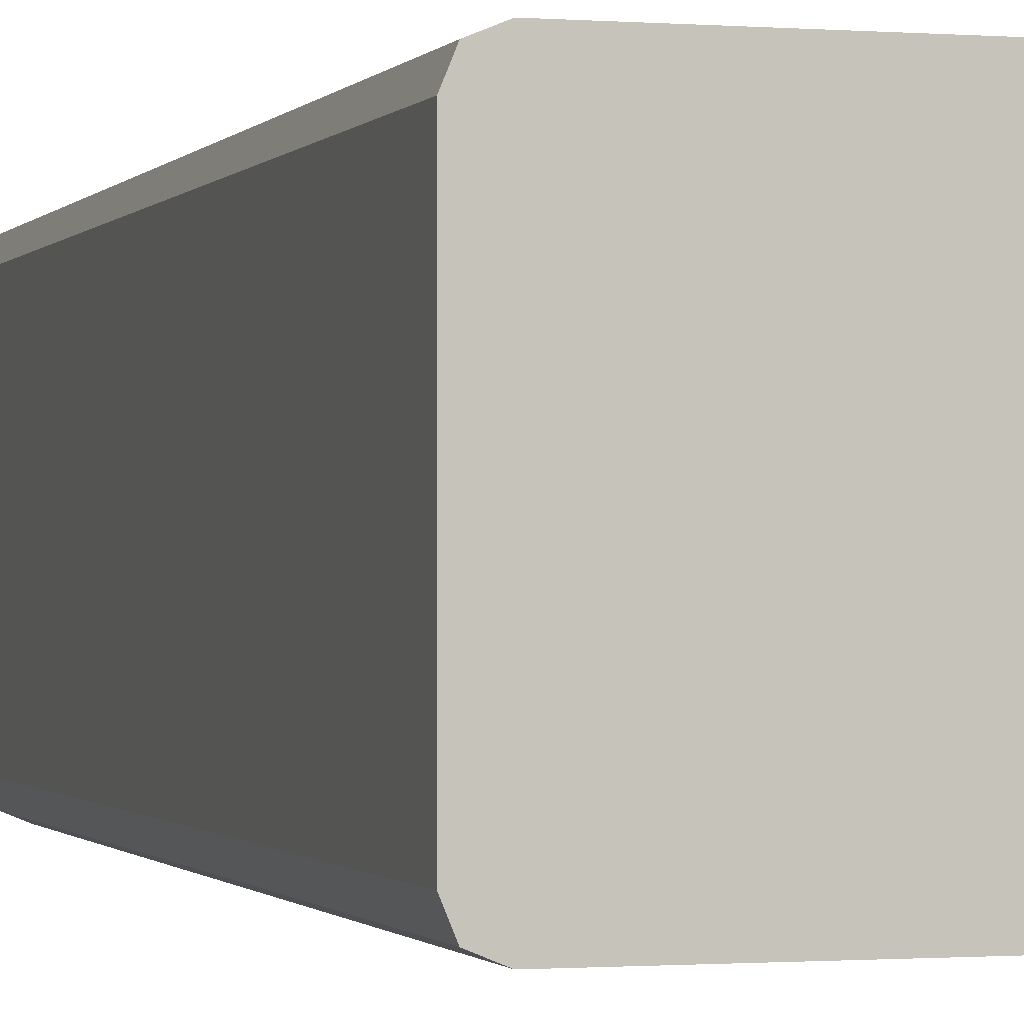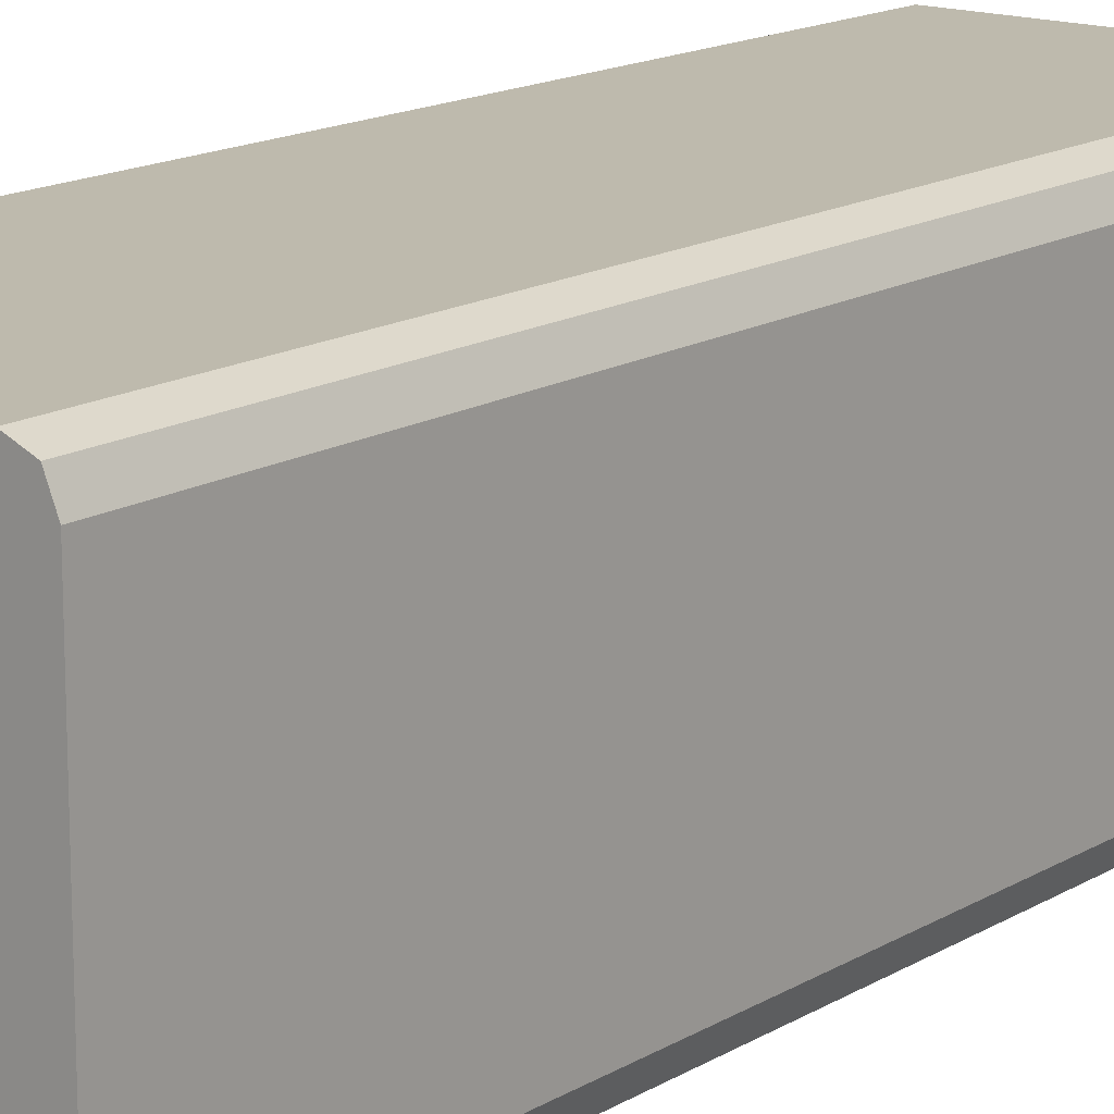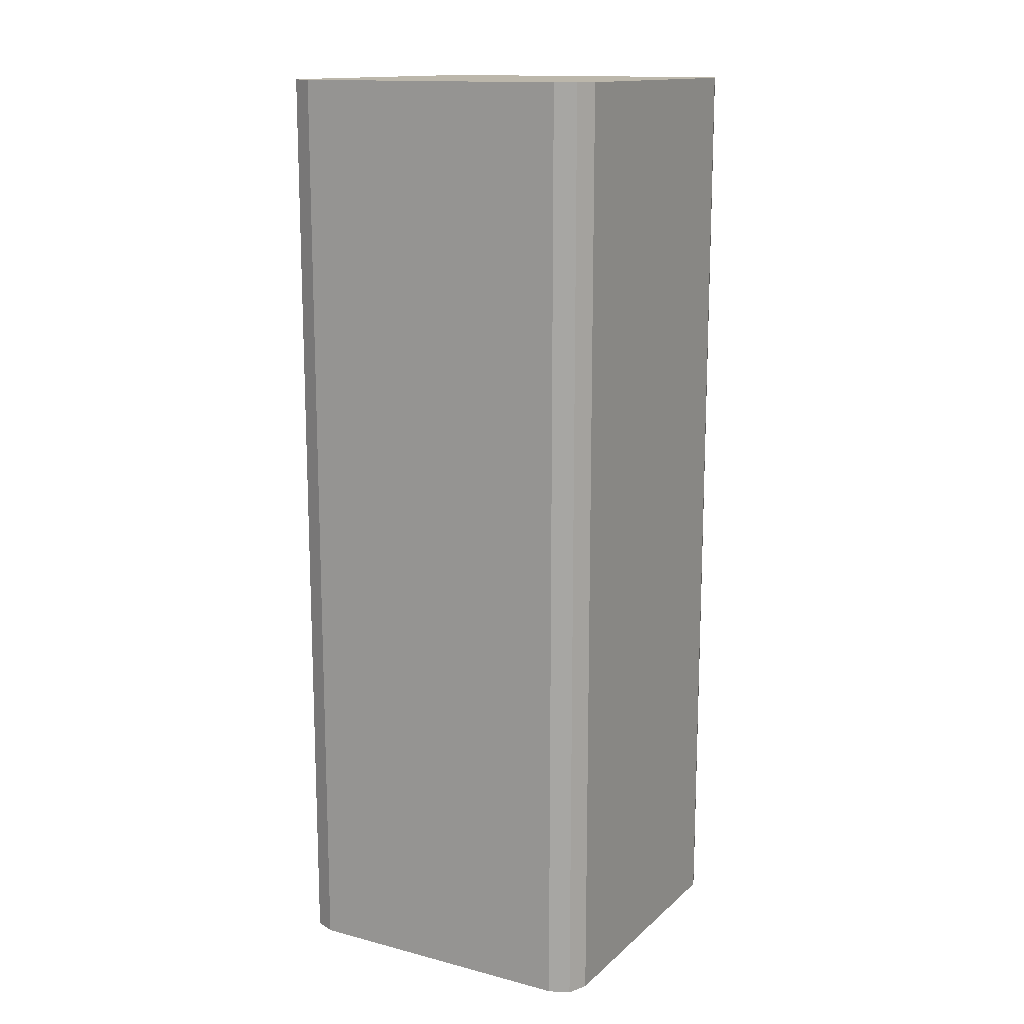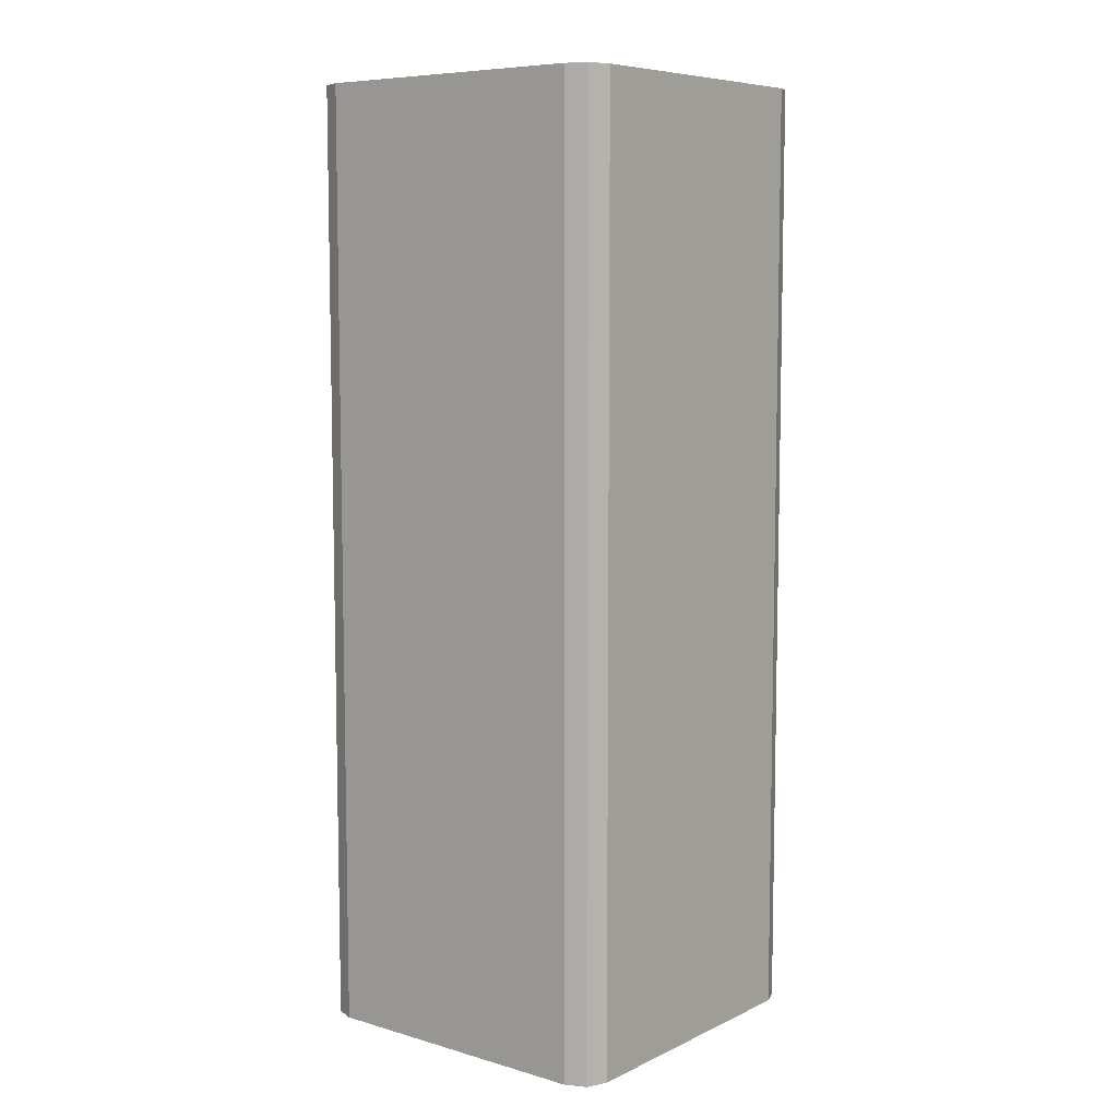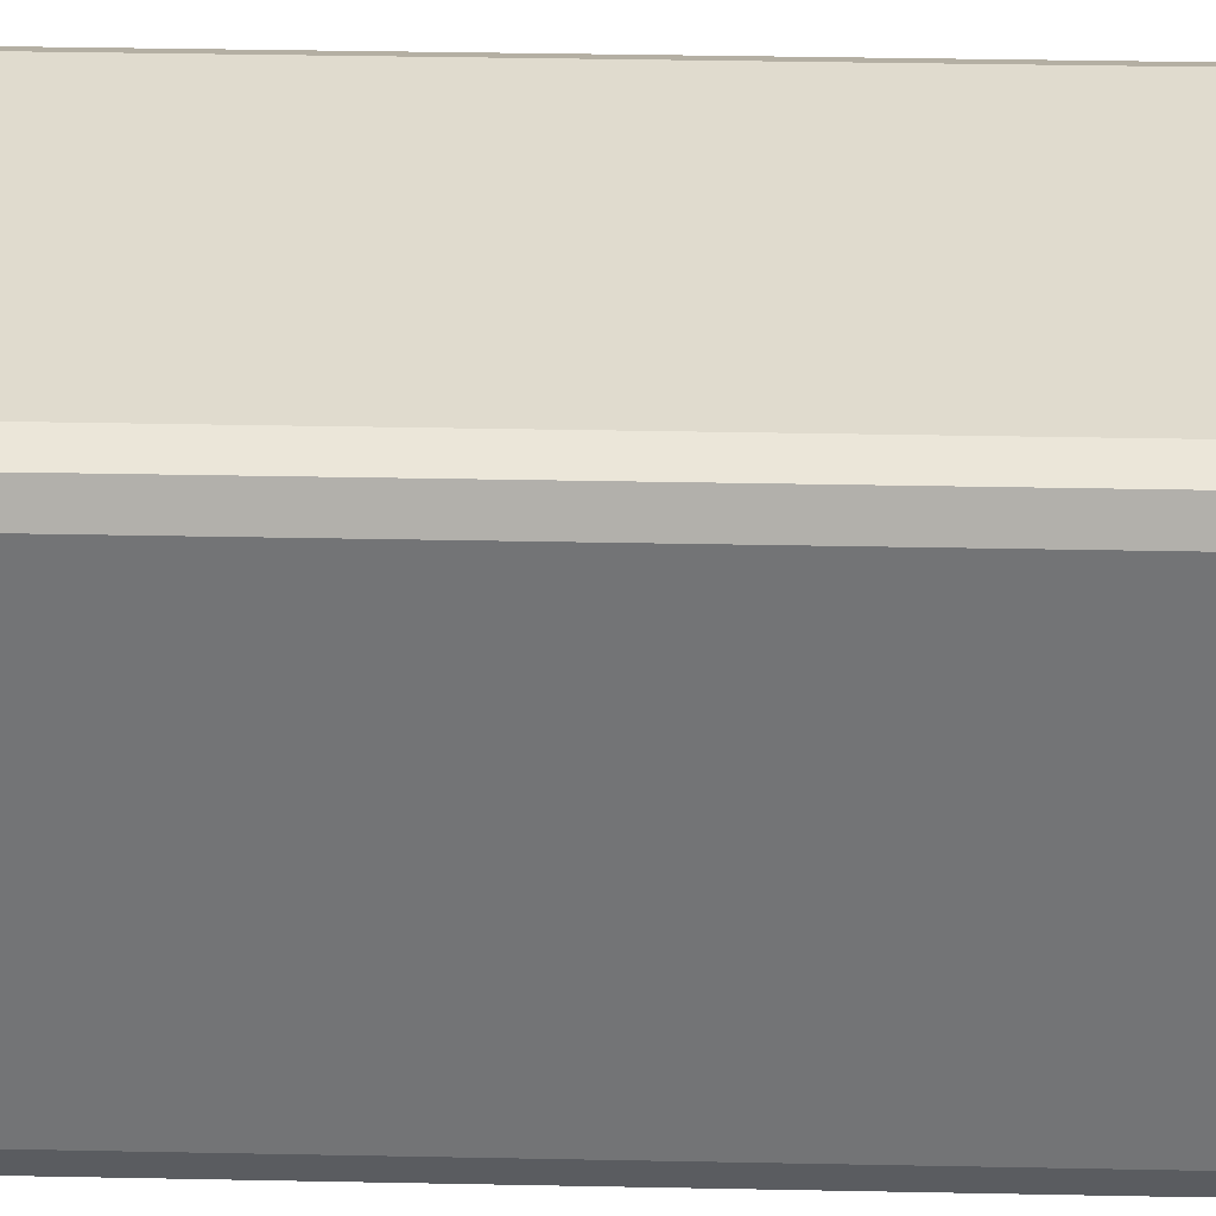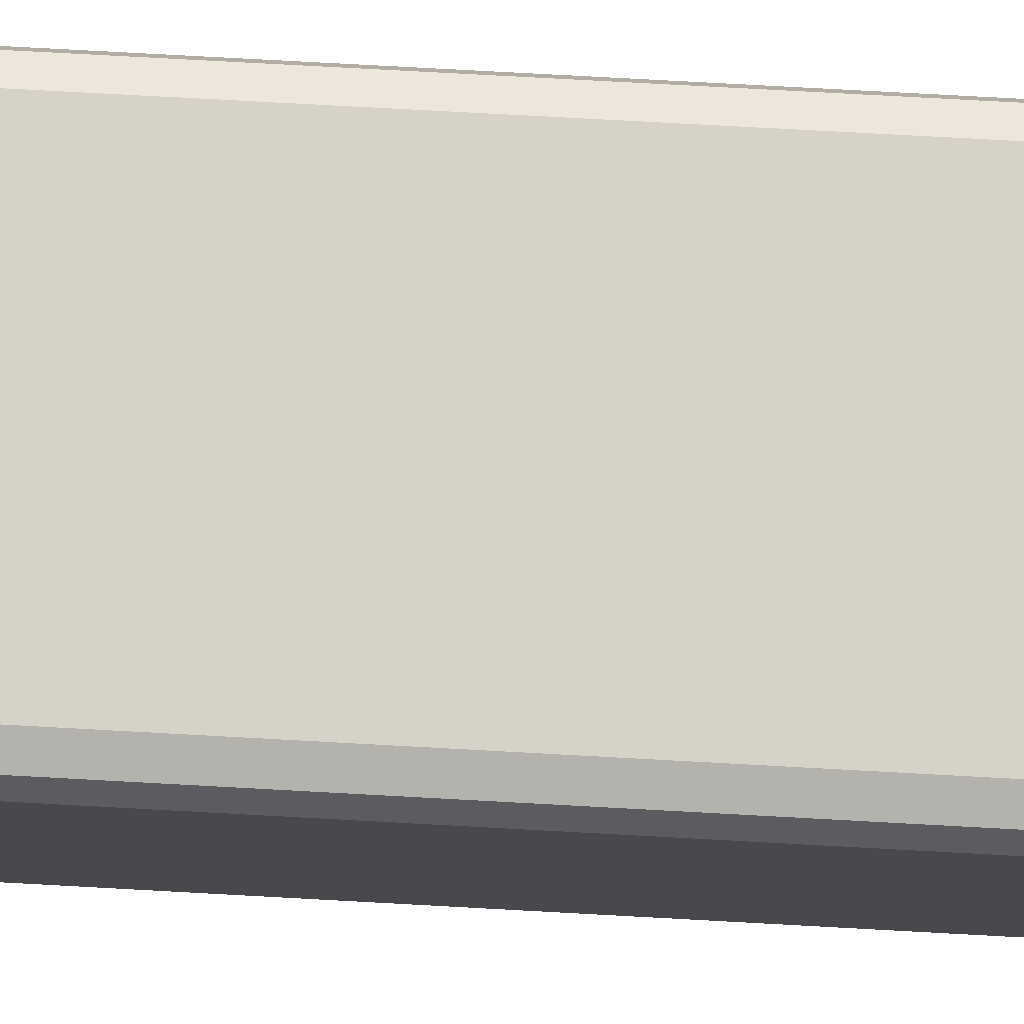
<metadata>
{"format":"obj","ext":"obj","renderer":"f3d","projection":"perspective","resolution":1024,"background":"white","views":[{"elev":-0.8,"azim":-16.8,"up":"+Y"},{"elev":15.4,"azim":38.8,"up":"+Y"},{"elev":14.3,"azim":-60.5,"up":"+Z"},{"elev":7.7,"azim":128.5,"up":"+Z"},{"elev":33.7,"azim":91.6,"up":"+Y"},{"elev":77.7,"azim":93.1,"up":"+Y"}]}
</metadata>
<code>
o Body_Cube
v 0.8306 1 -2.77
v 1 0.8306 -2.77
v 0.9504 0.9504 -2.77
v 1 -0.8306 -2.77
v 0.8306 -1 -2.77
v 0.9504 -0.9504 -2.77
v 1 0.8306 2.77
v 0.8306 1 2.77
v 0.9504 0.9504 2.77
v 0.8306 -1 2.77
v 1 -0.8306 2.77
v 0.9504 -0.9504 2.77
v -1 0.8306 -2.77
v -0.8306 1 -2.77
v -0.9504 0.9504 -2.77
v -0.8306 -1 -2.77
v -1 -0.8306 -2.77
v -0.9504 -0.9504 -2.77
v -0.8306 1 2.77
v -1 0.8306 2.77
v -0.9504 0.9504 2.77
v -1 -0.8306 2.77
v -0.8306 -1 2.77
v -0.9504 -0.9504 2.77
f 5 23 16
f 20 17 22
f 20 23 7
f 14 8 1
f 2 11 4
f 23 18 16
f 24 17 18
f 8 3 1
f 9 2 3
f 14 21 19
f 15 20 21
f 5 12 10
f 6 11 12
f 2 5 13
f 5 10 23
f 20 13 17
f 23 10 11
f 10 12 11
f 11 7 23
f 7 9 8
f 8 19 20
f 19 21 20
f 20 22 23
f 22 24 23
f 7 8 20
f 14 19 8
f 2 7 11
f 23 24 18
f 24 22 17
f 8 9 3
f 9 7 2
f 14 15 21
f 15 13 20
f 5 6 12
f 6 4 11
f 5 16 17
f 16 18 17
f 17 13 5
f 13 15 14
f 14 1 2
f 1 3 2
f 2 4 5
f 4 6 5
f 13 14 2

</code>
